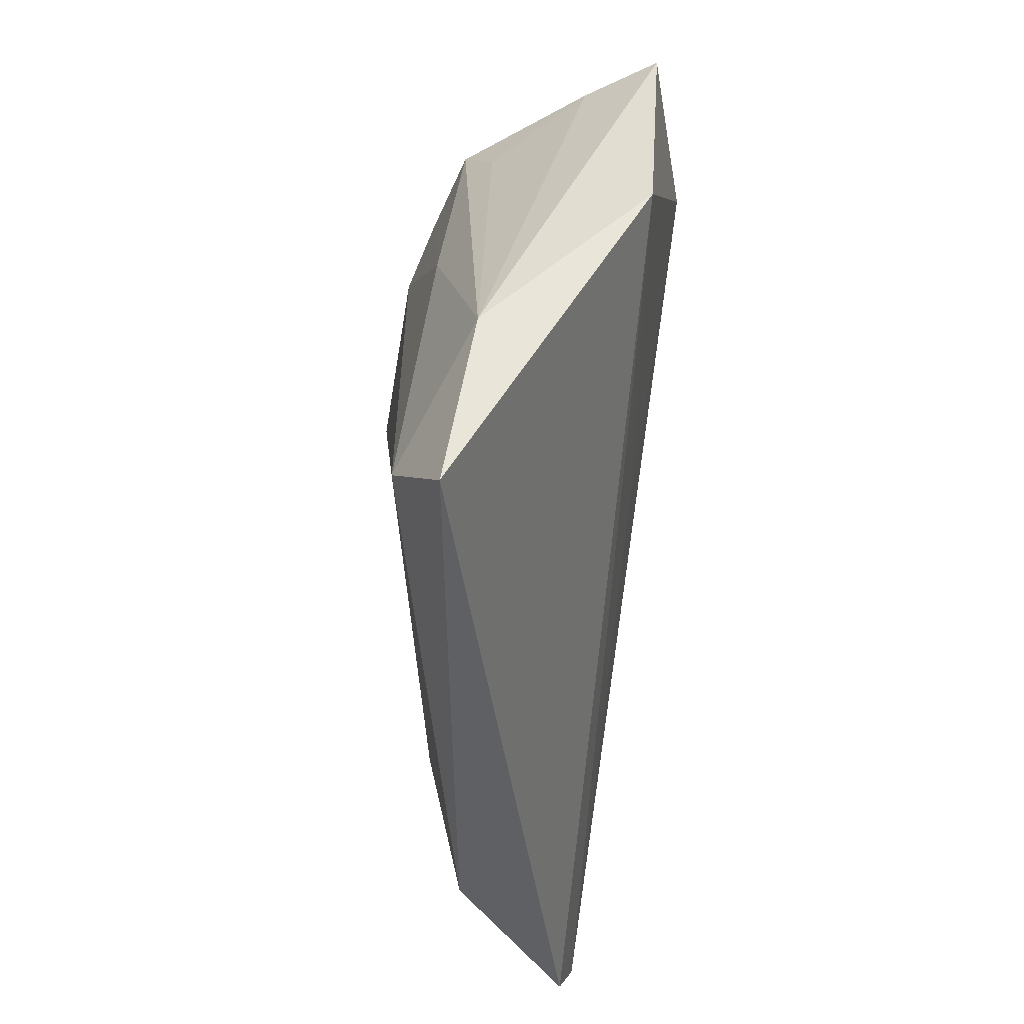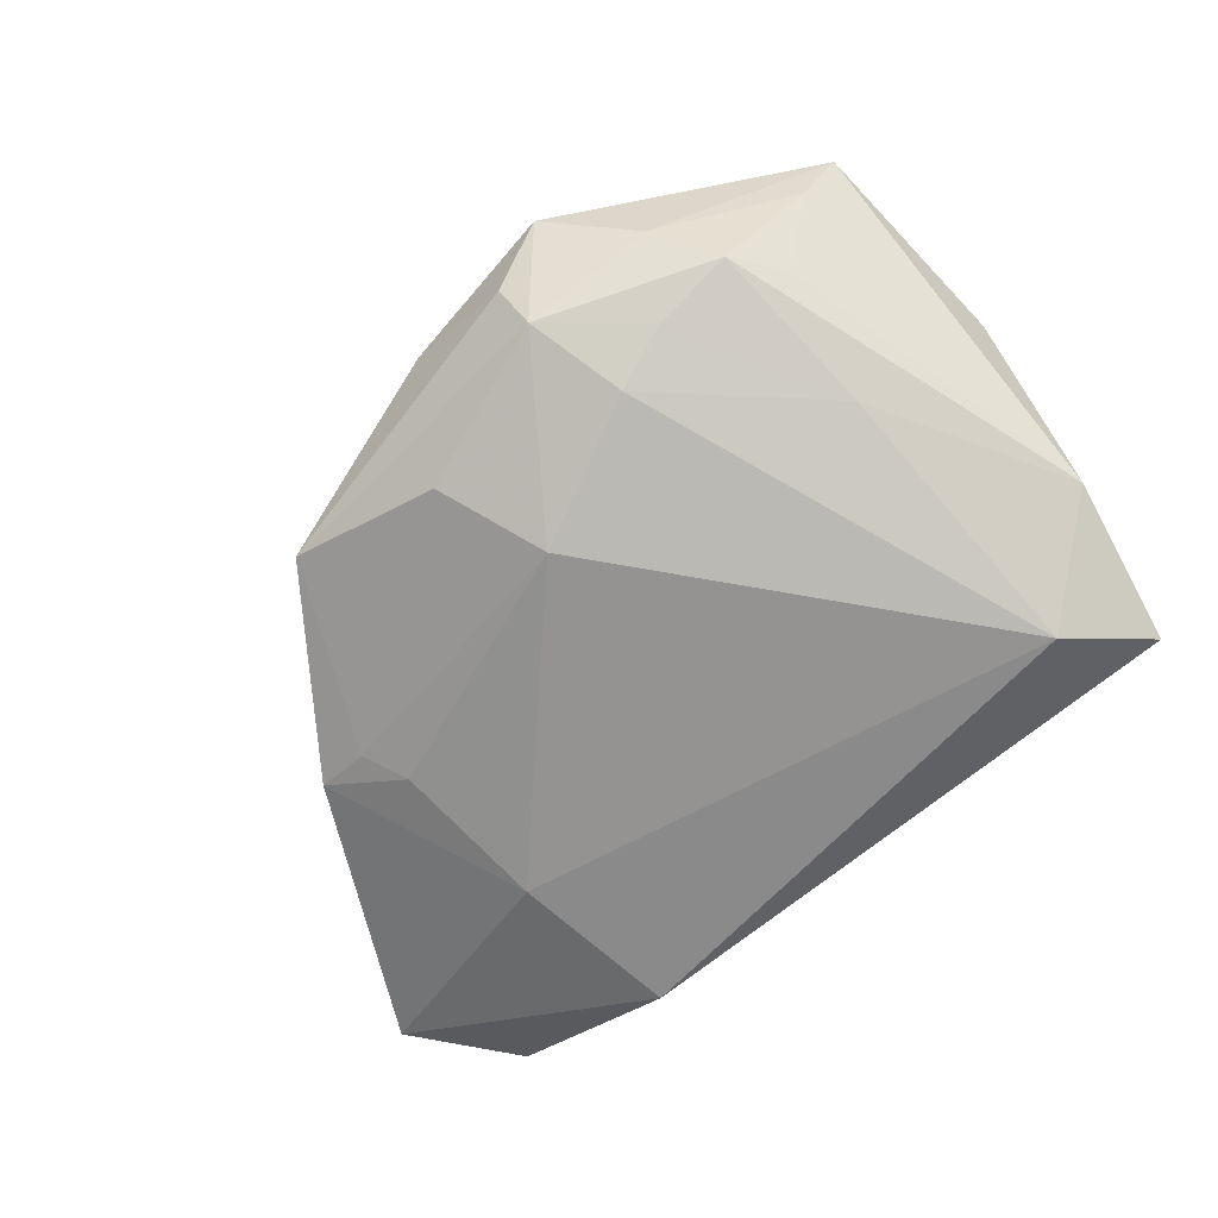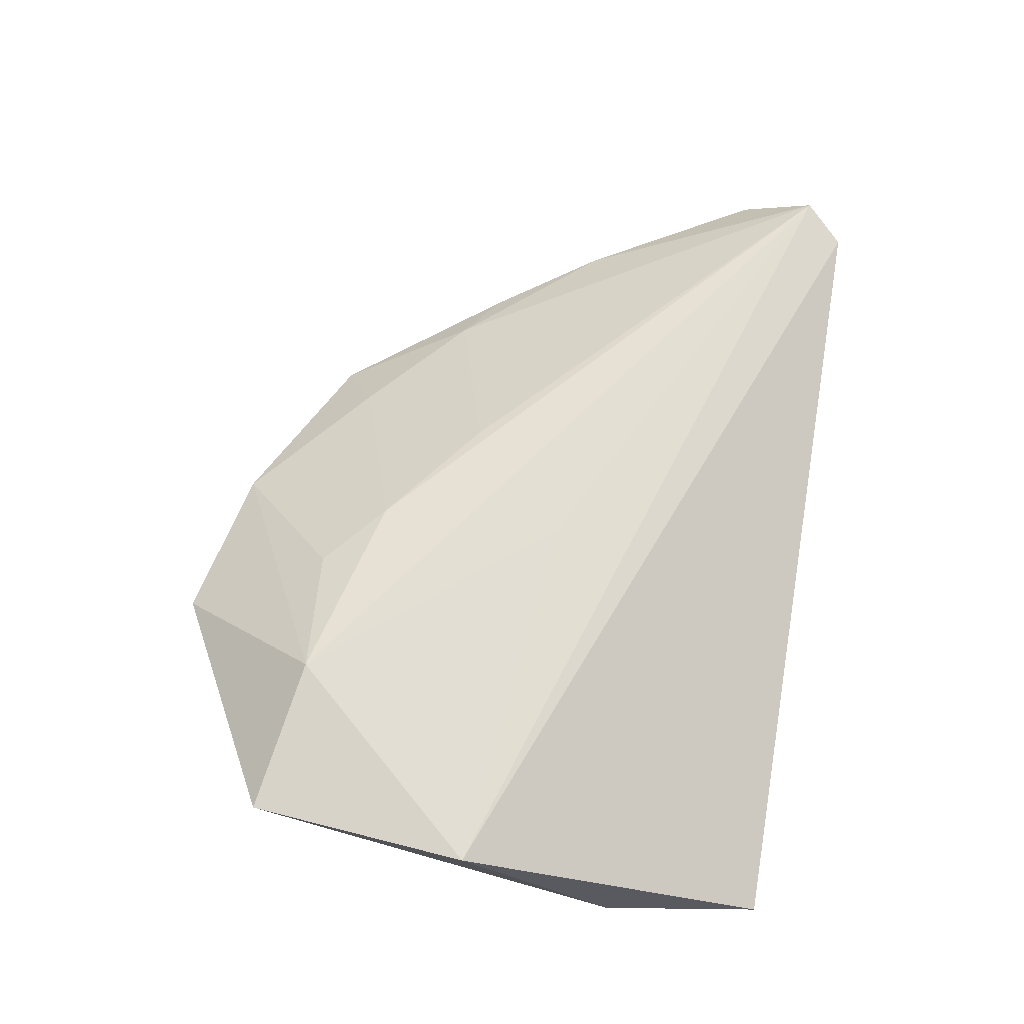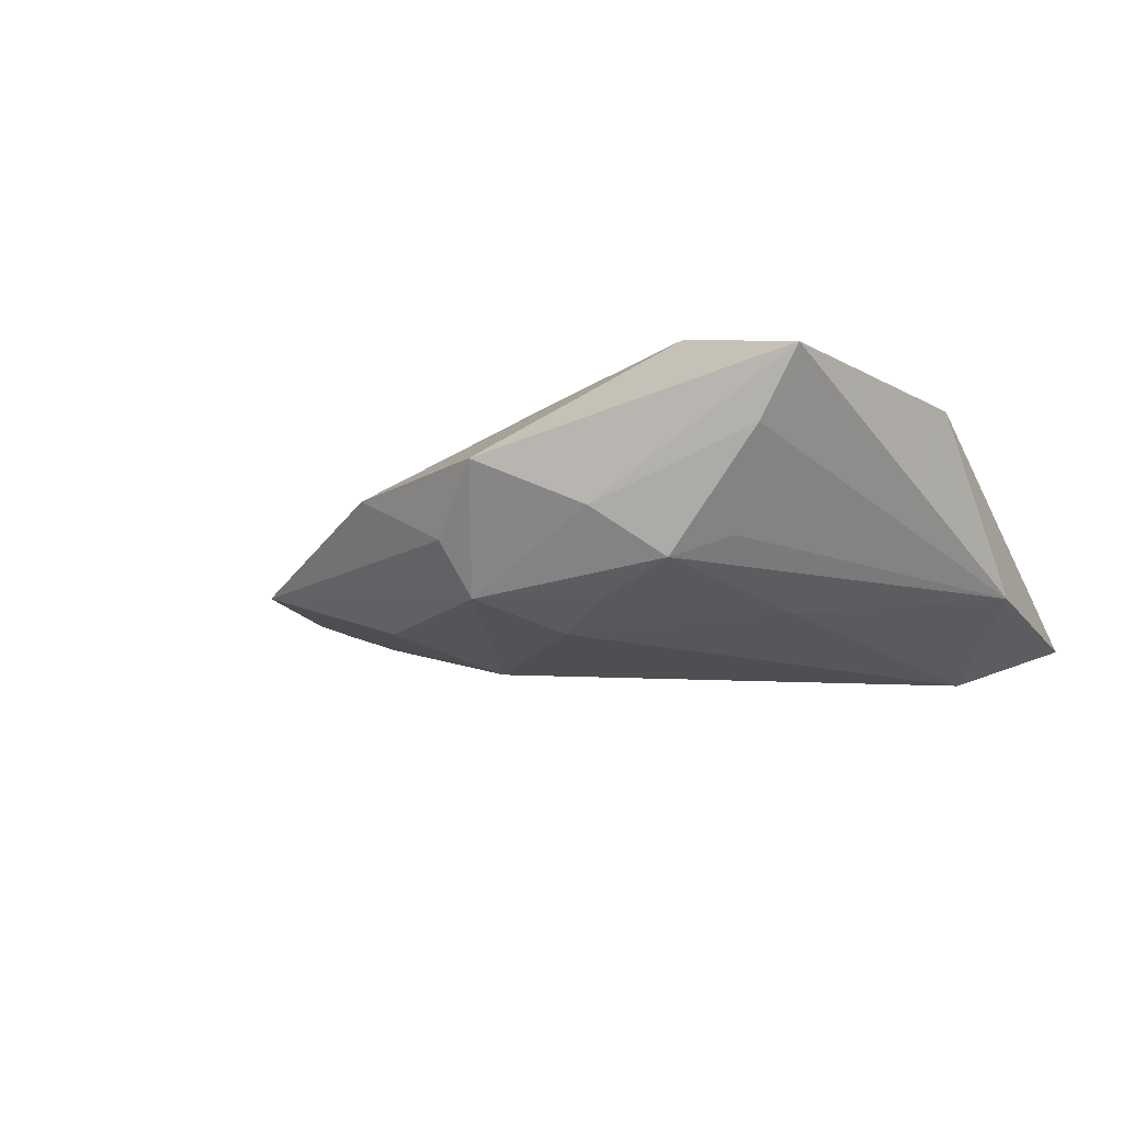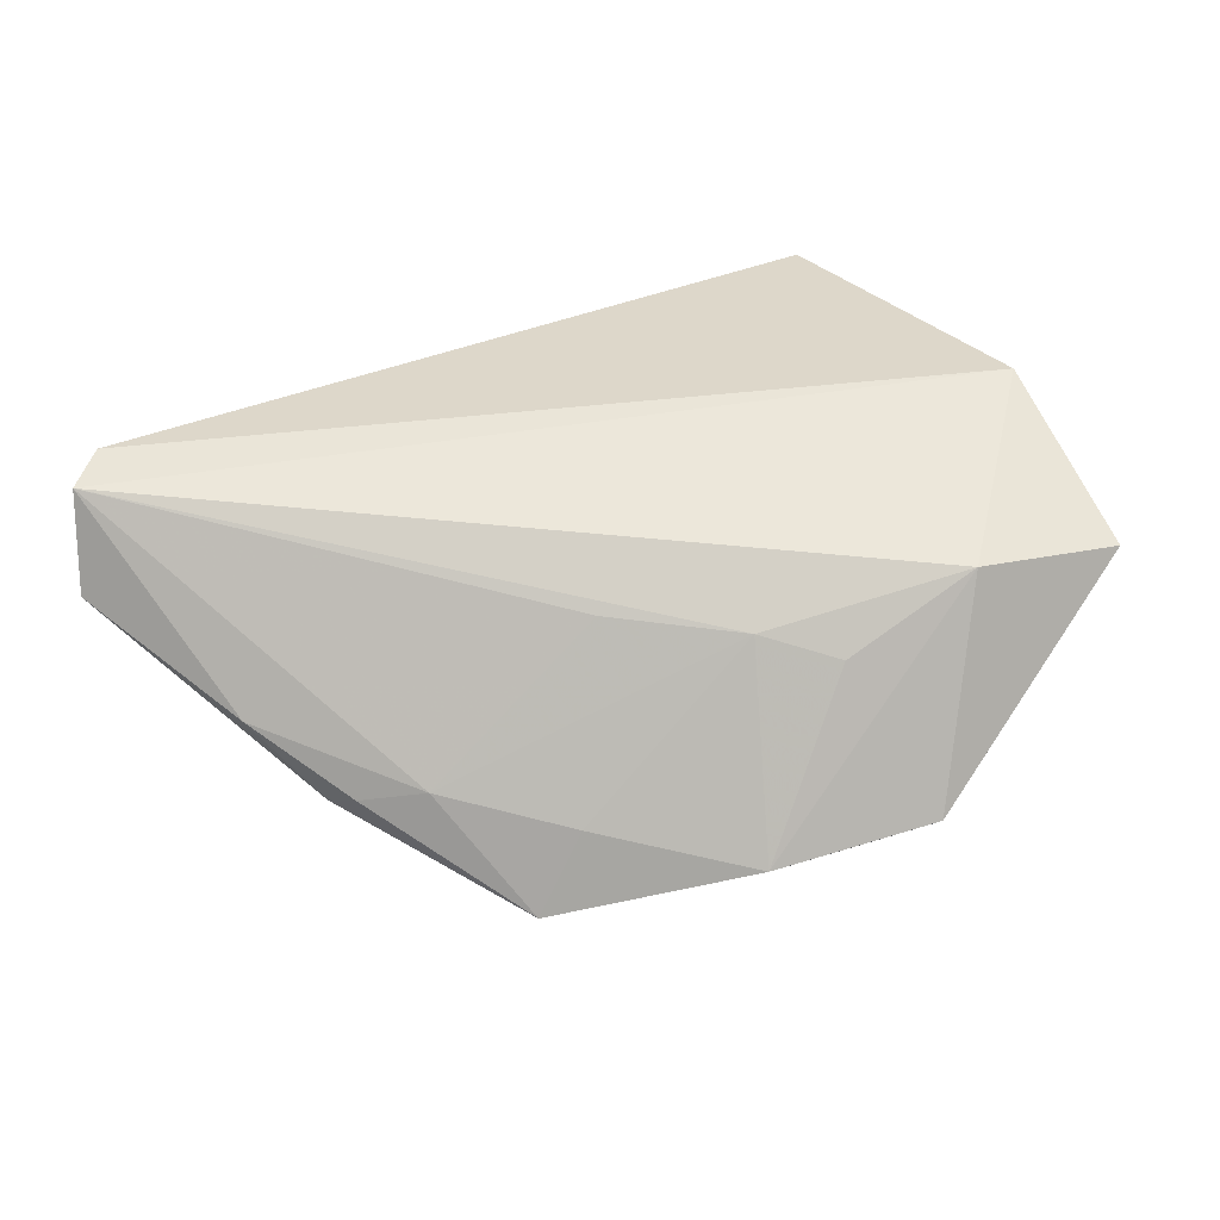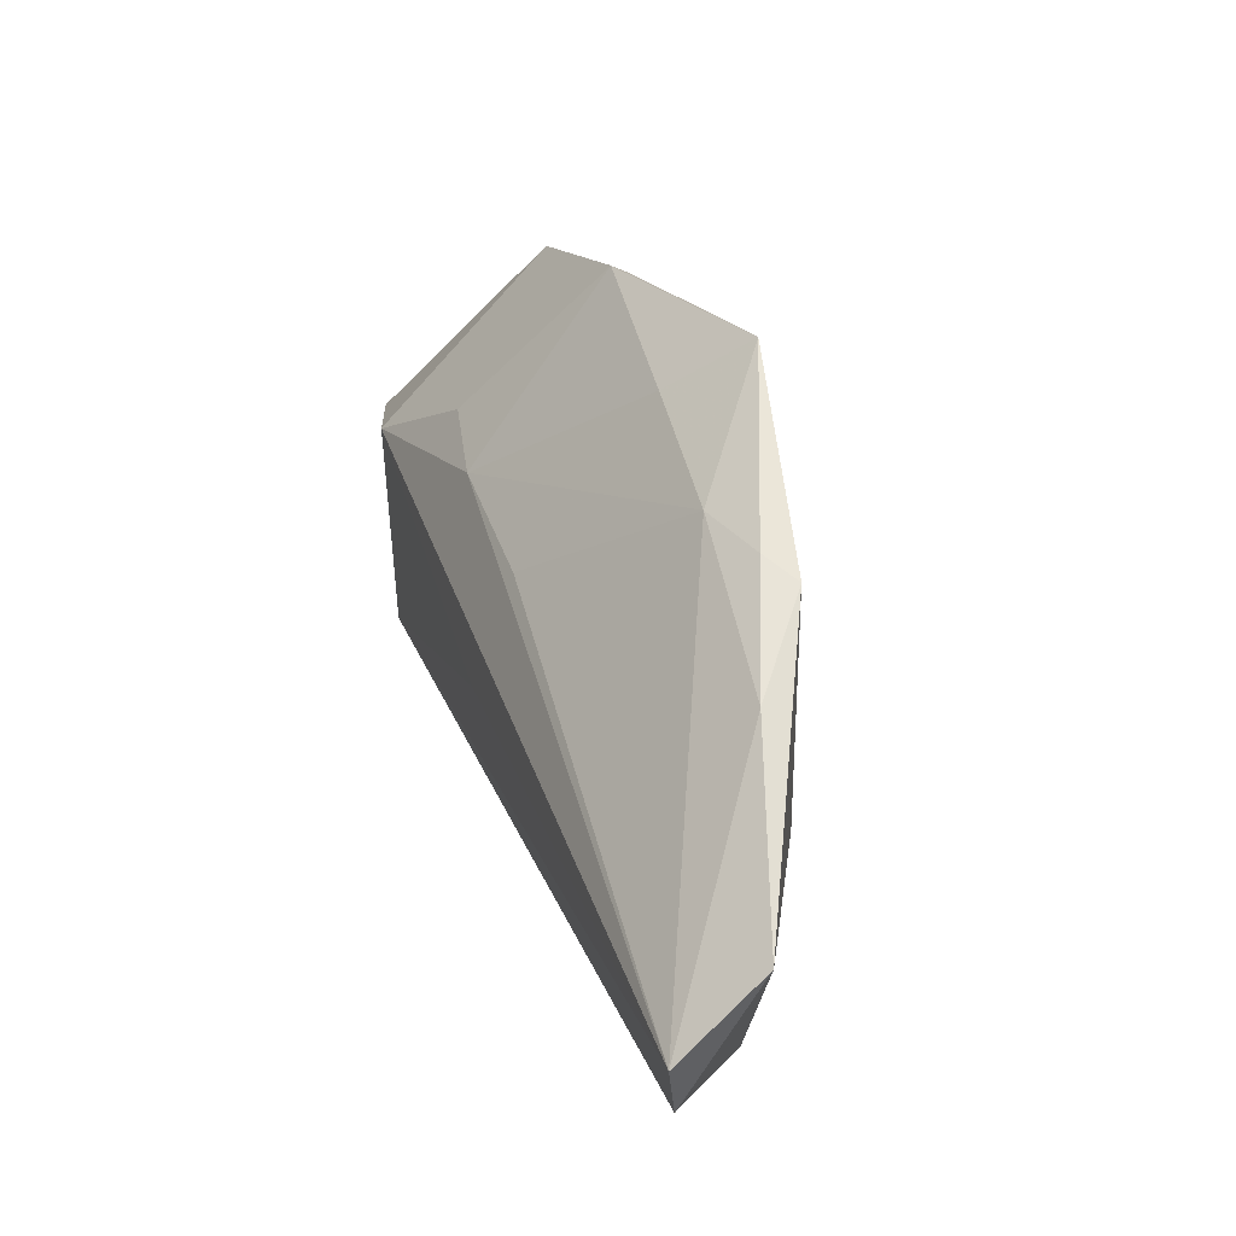
<metadata>
{"format":"obj","ext":"obj","renderer":"f3d","projection":"perspective","resolution":1024,"background":"white","views":[{"elev":-42.5,"azim":-95.9,"up":"+Y"},{"elev":-78.5,"azim":-140.7,"up":"+Z"},{"elev":59.4,"azim":-80.4,"up":"+Z"},{"elev":-13.3,"azim":-138.9,"up":"+Z"},{"elev":65.6,"azim":153.7,"up":"+Z"},{"elev":3.7,"azim":70.7,"up":"+Y"}]}
</metadata>
<code>
v 0.02343 0.02815 0.001775
v 0.00682 0.016 -0.01637
v 0.03375 -0.03829 -0.003282
v -0.003054 0.01953 0.0147
v 0.05384 -0.001659 0.002926
v -0.007165 0.04227 -0.005923
v 0.0456 0.01222 -0.0003688
v -0.04611 -0.01836 -0.008465
v -0.04219 0.02776 0.00459
v -0.03145 0.006591 -0.01225
v -0.02472 0.03661 -0.003642
v -0.01512 0.04575 0.001584
v 0.06075 -0.03325 0.01451
v -0.04783 0.02781 0.01259
v -0.01146 0.02481 -0.01487
v -0.04966 0.0004333 0.01059
v -0.01127 0.02669 0.01343
v -0.007932 0.03744 -0.01216
v 0.03684 -0.01596 -0.007436
v 0.04842 0.009489 -0.003466
v 0.006027 0.04208 0.0009646
v -0.02934 0.02463 0.01785
v -0.001965 -0.004238 0.01452
v -0.03234 -0.02907 -0.01637
v 0.01214 0.009116 0.01402
v 0.06515 -0.02377 0.006263
v 0.03878 0.004063 -0.007427
v 0.05621 -0.03829 0.01225
v -0.03002 0.02884 -0.009092
v 0.03762 0.01615 0.002329
v -0.01951 0.02784 -0.01221
v -0.03485 0.02257 -0.006132
v -0.04184 -0.03829 -0.01174
v 0.0127 0.02968 -0.01247
v 0.03184 0.03336 -0.005771
v 0.04169 0.009671 -0.00594
f 24 2 19
f 15 2 24
f 12 22 21
f 21 6 12
f 35 6 21
f 26 19 20
f 23 22 16
f 16 13 23
f 23 13 22
f 16 33 28
f 28 13 16
f 26 13 28
f 16 22 14
f 14 22 12
f 8 9 32
f 24 33 8
f 8 14 9
f 8 33 16
f 16 14 8
f 11 14 12
f 9 14 11
f 29 8 32
f 32 9 29
f 9 11 29
f 34 35 2
f 22 13 4
f 5 13 26
f 26 20 5
f 27 19 2
f 27 20 19
f 3 28 33
f 3 33 24
f 26 28 3
f 24 19 3
f 3 19 26
f 10 15 24
f 24 8 10
f 8 29 10
f 18 29 11
f 12 6 18
f 18 11 12
f 18 6 35
f 35 34 18
f 2 15 18
f 18 34 2
f 17 21 22
f 22 4 17
f 17 4 21
f 7 20 35
f 7 5 20
f 5 7 30
f 13 5 30
f 30 7 35
f 35 20 36
f 20 27 36
f 2 35 36
f 36 27 2
f 15 10 31
f 31 10 29
f 31 18 15
f 29 18 31
f 21 4 1
f 4 30 1
f 35 21 1
f 1 30 35
f 25 4 13
f 13 30 25
f 25 30 4

</code>
